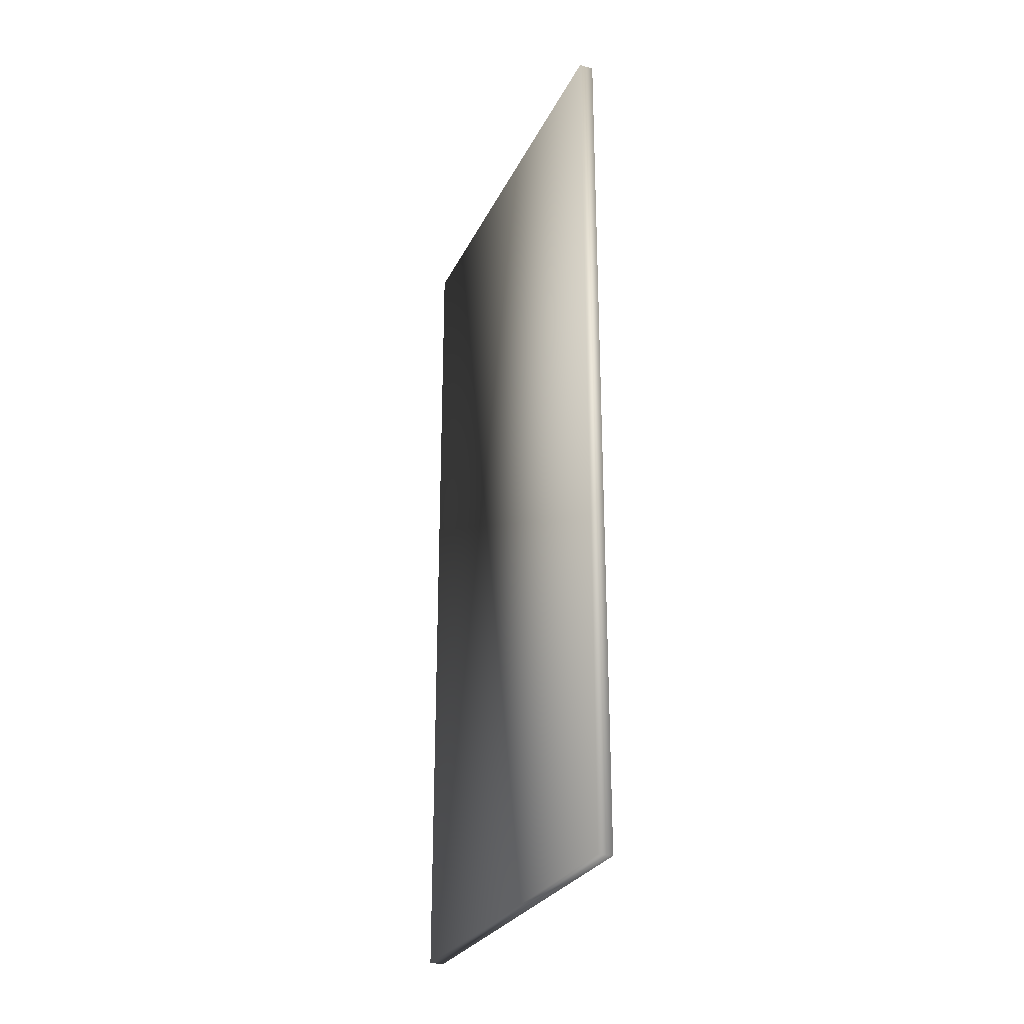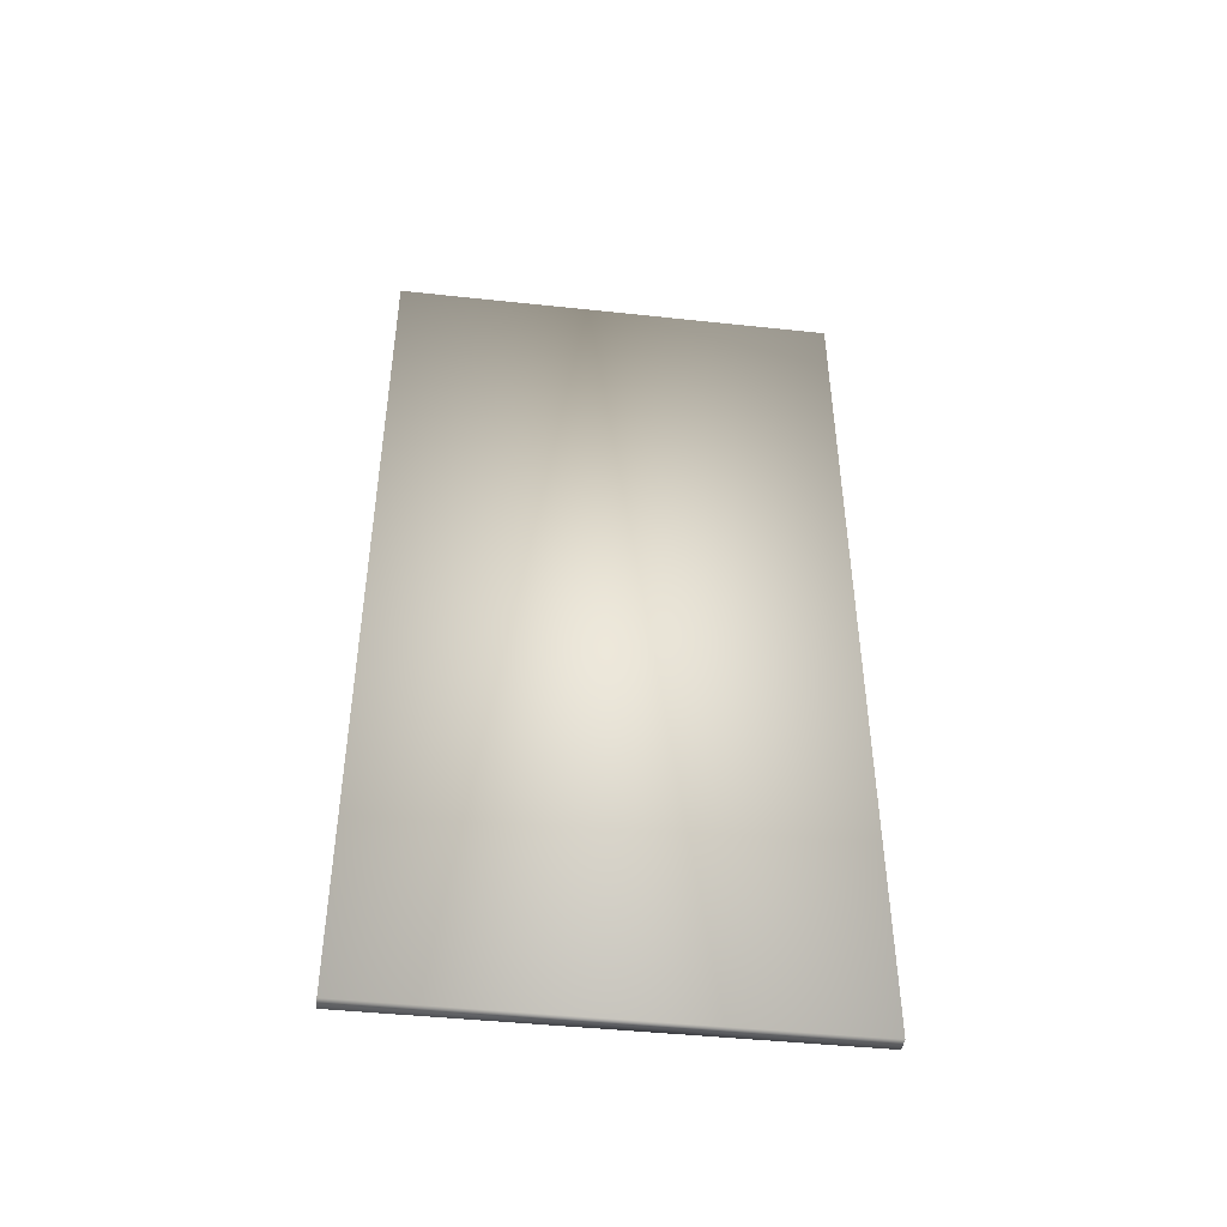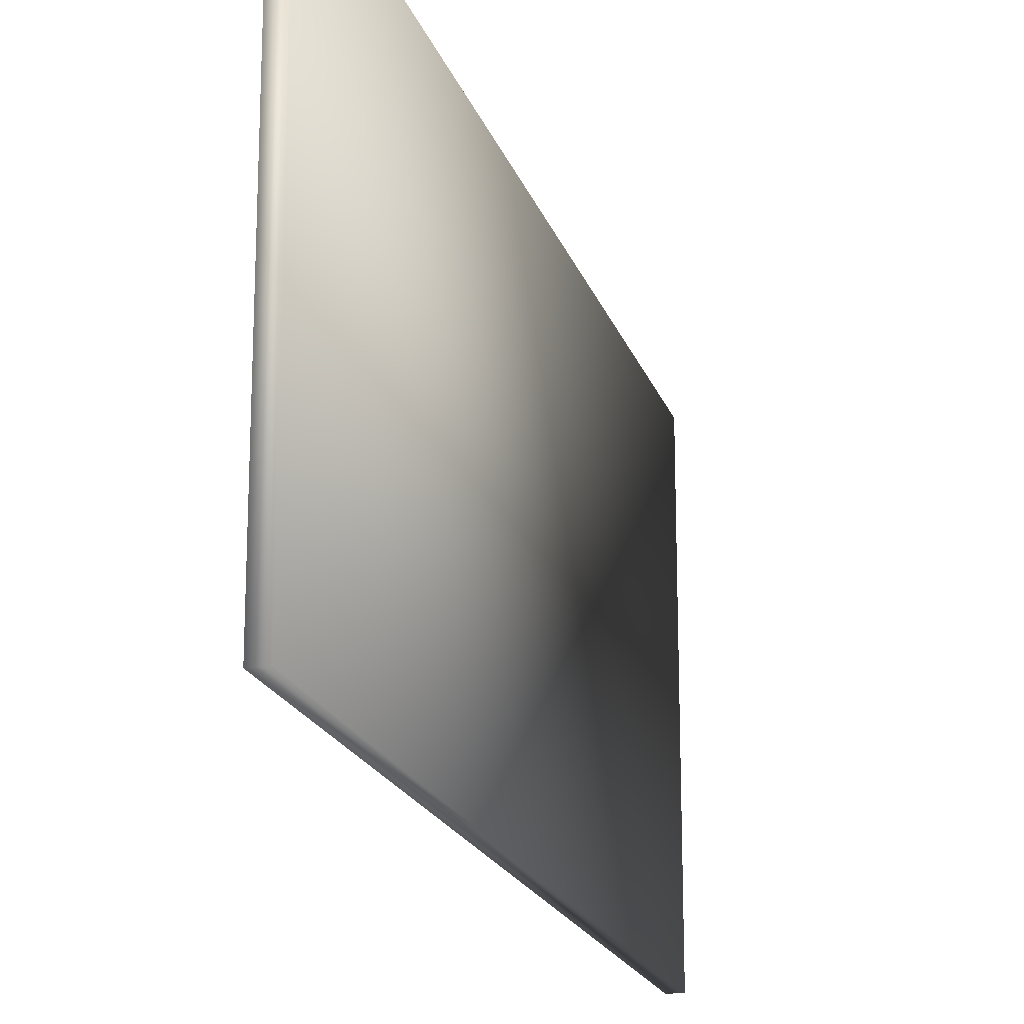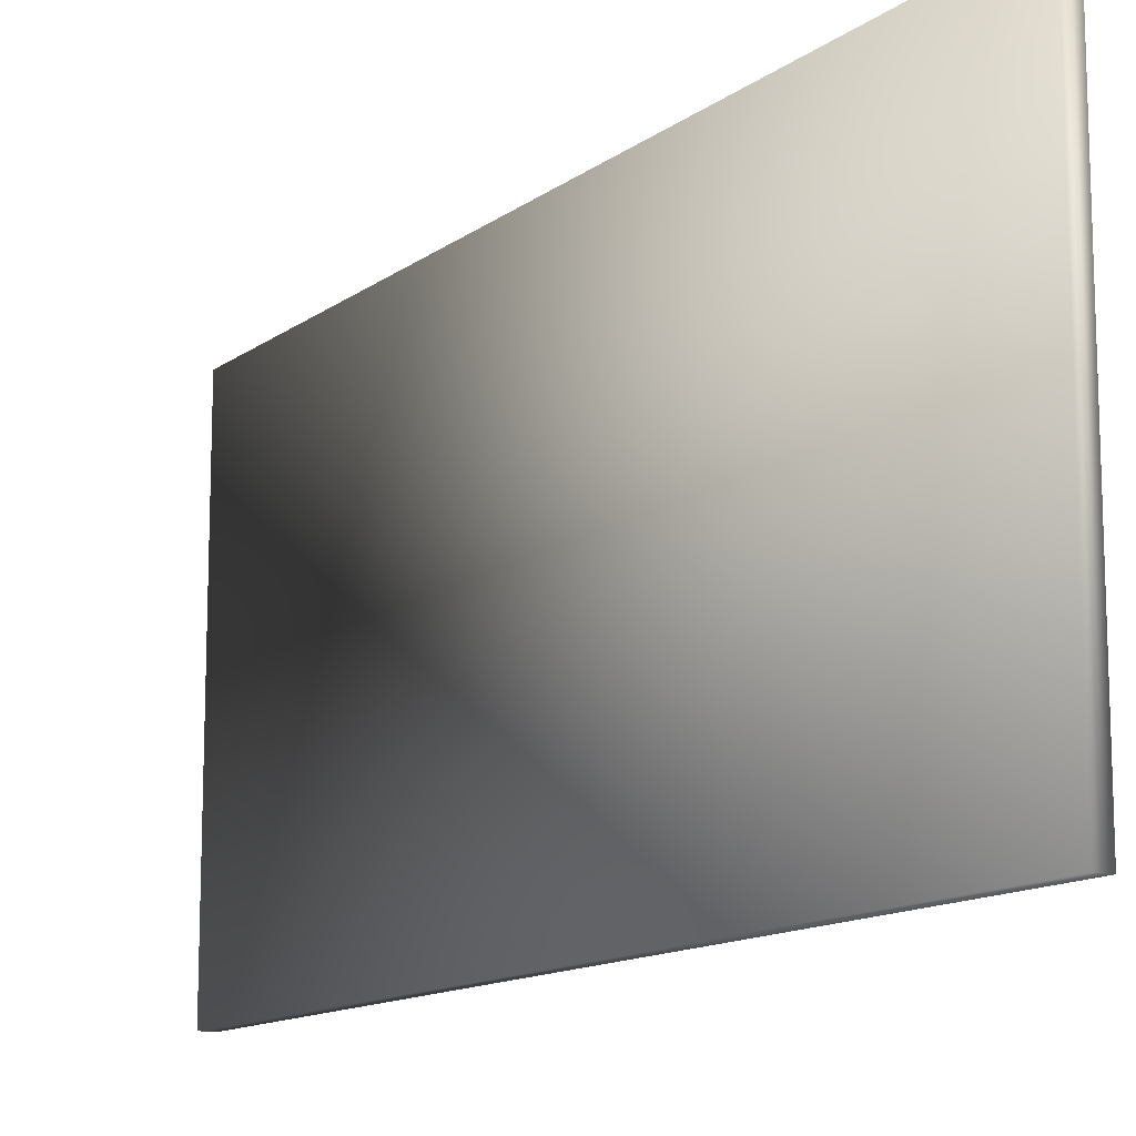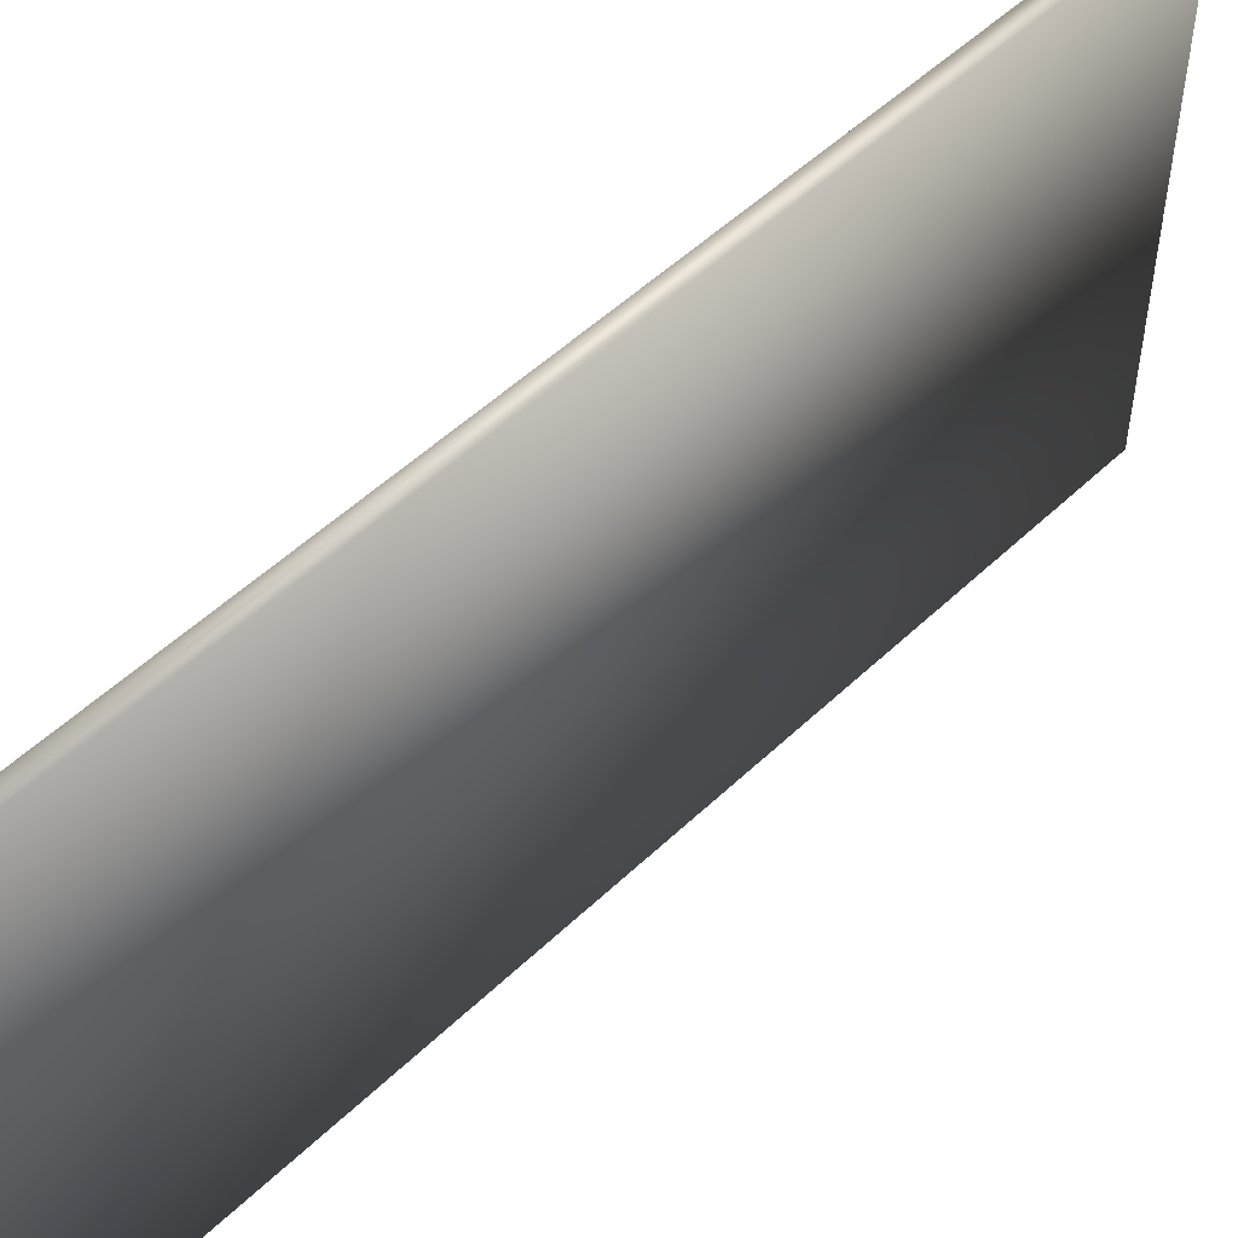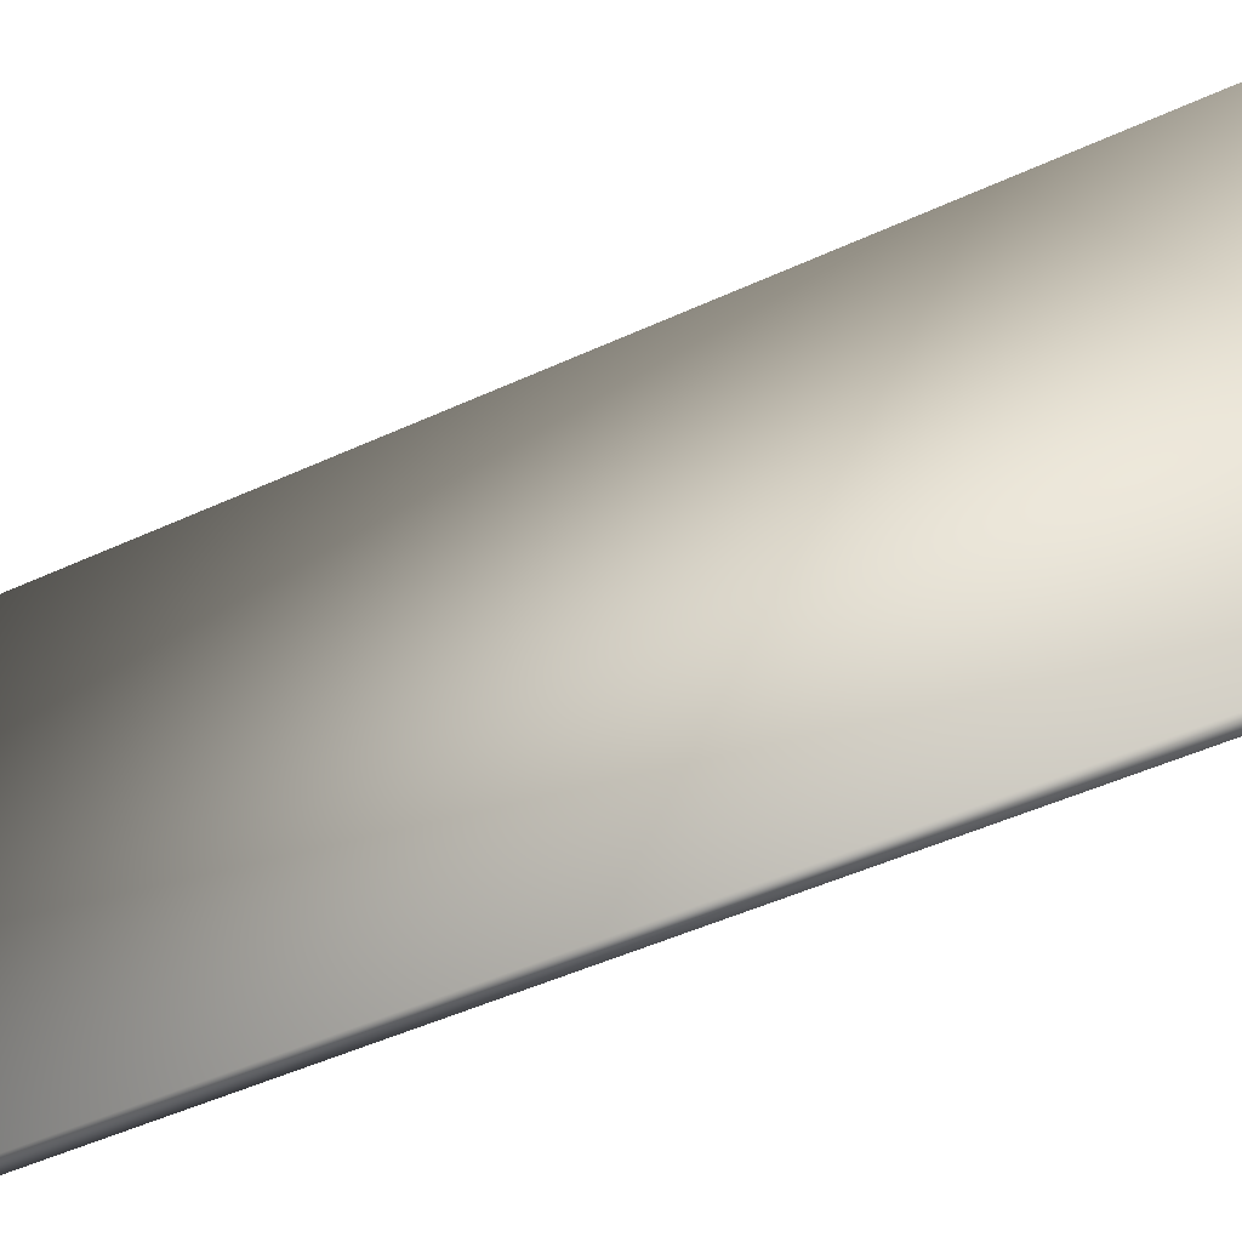
<metadata>
{"format":"obj","ext":"obj","renderer":"f3d","projection":"perspective","resolution":1024,"background":"white","views":[{"elev":-27.0,"azim":-21.2,"up":"+Z"},{"elev":-44.9,"azim":82.9,"up":"+Z"},{"elev":-19.2,"azim":-164.3,"up":"+Y"},{"elev":-13.1,"azim":147.6,"up":"+Y"},{"elev":51.6,"azim":44.1,"up":"+Y"},{"elev":-47.5,"azim":-62.4,"up":"+Y"}]}
</metadata>
<code>
o Cube
v 0.05694 -1.768 -3.467
v 0.05694 -1.768 3.467
v -0.05694 -1.768 3.467
v -0.05694 -1.768 -3.467
v 0.05694 1.768 -3.467
v 0.05694 1.768 3.467
v -0.05694 1.768 3.467
v -0.05694 1.768 -3.467
f 1 2 3
f 5 8 7
f 1 5 6
f 2 6 3
f 3 7 4
f 5 1 4
f 4 1 3
f 6 5 7
f 2 1 6
f 6 7 3
f 7 8 4
f 8 5 4

</code>
